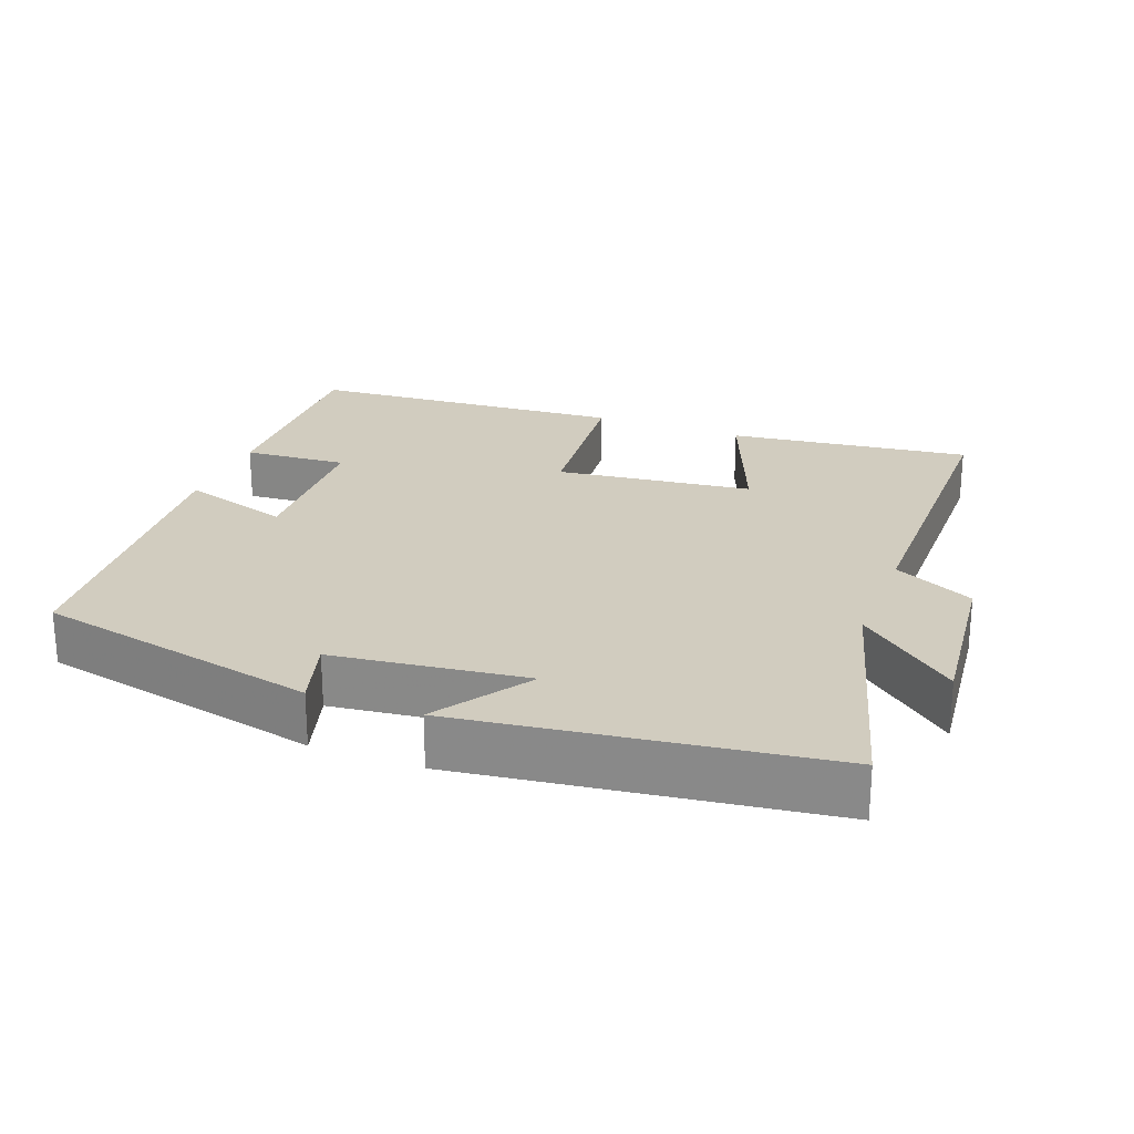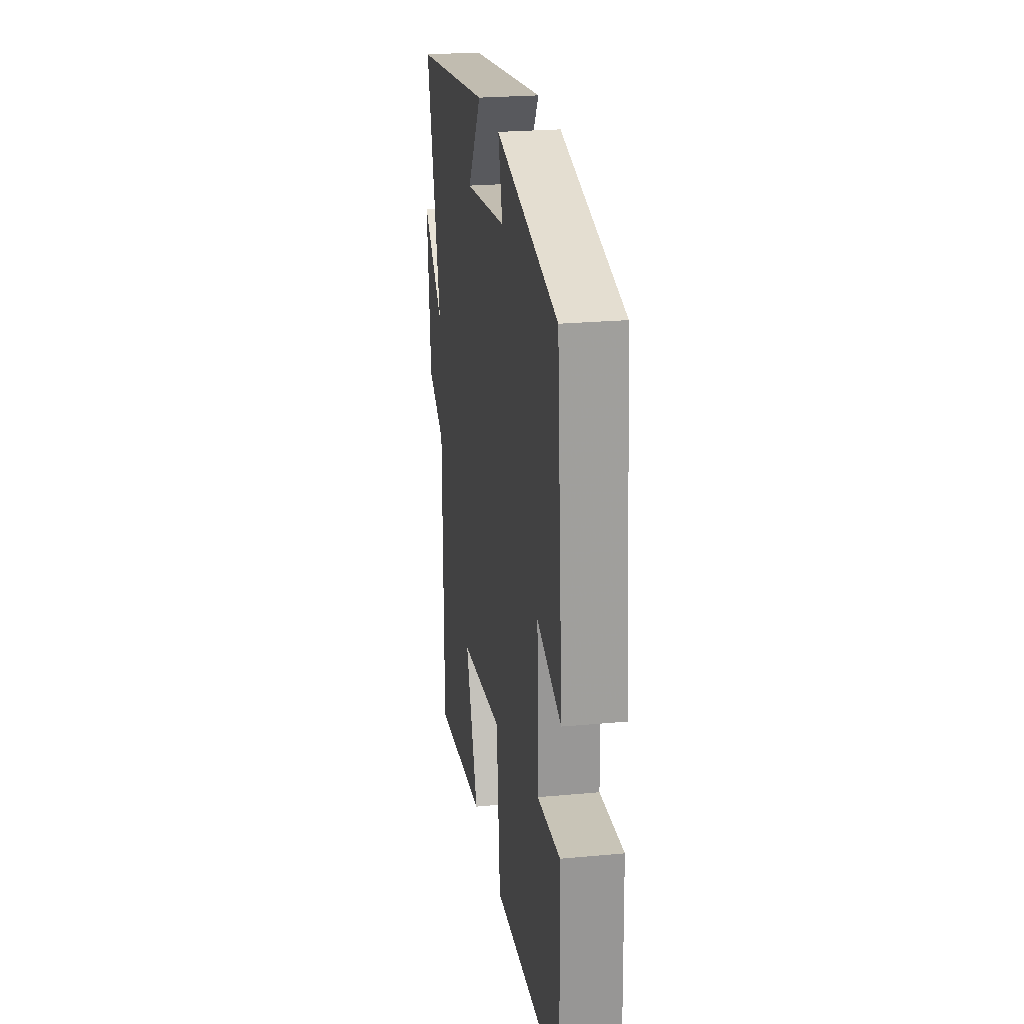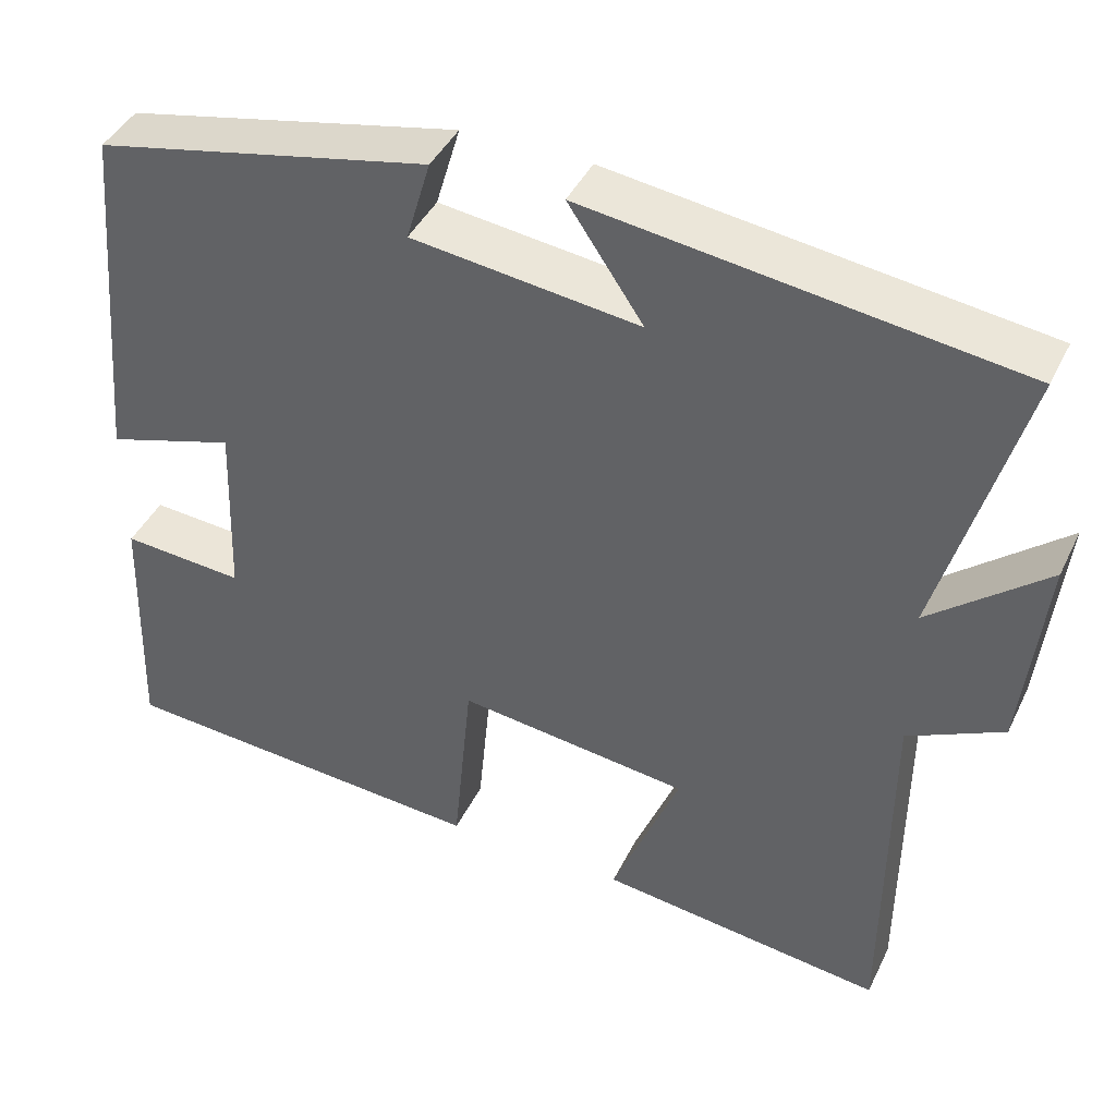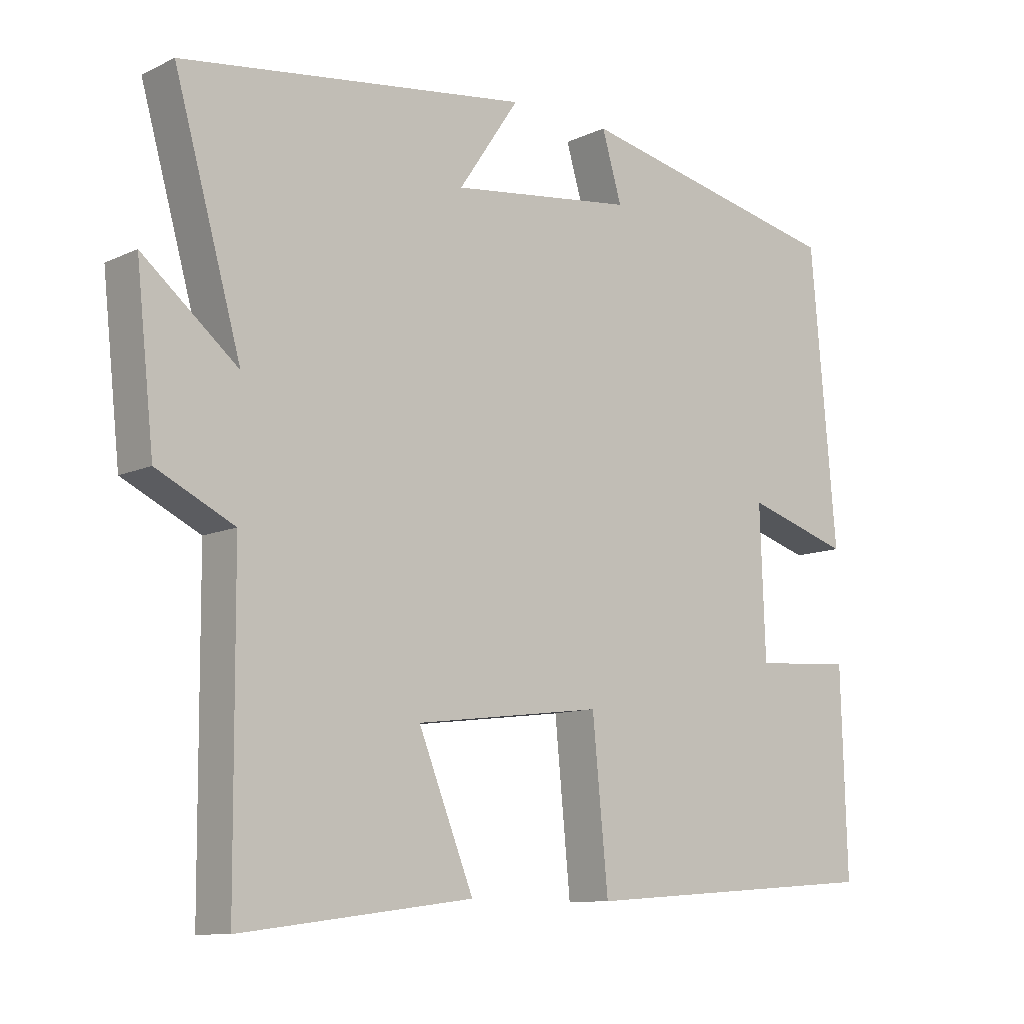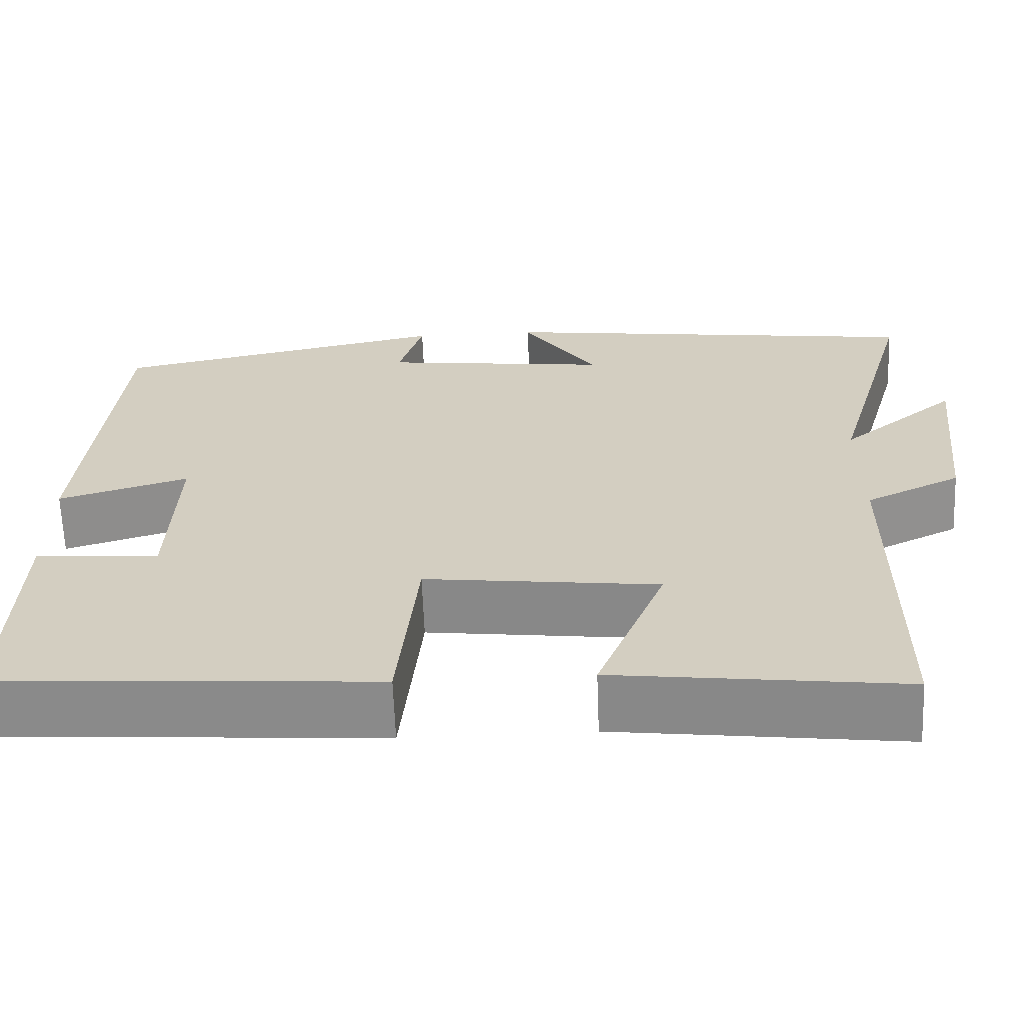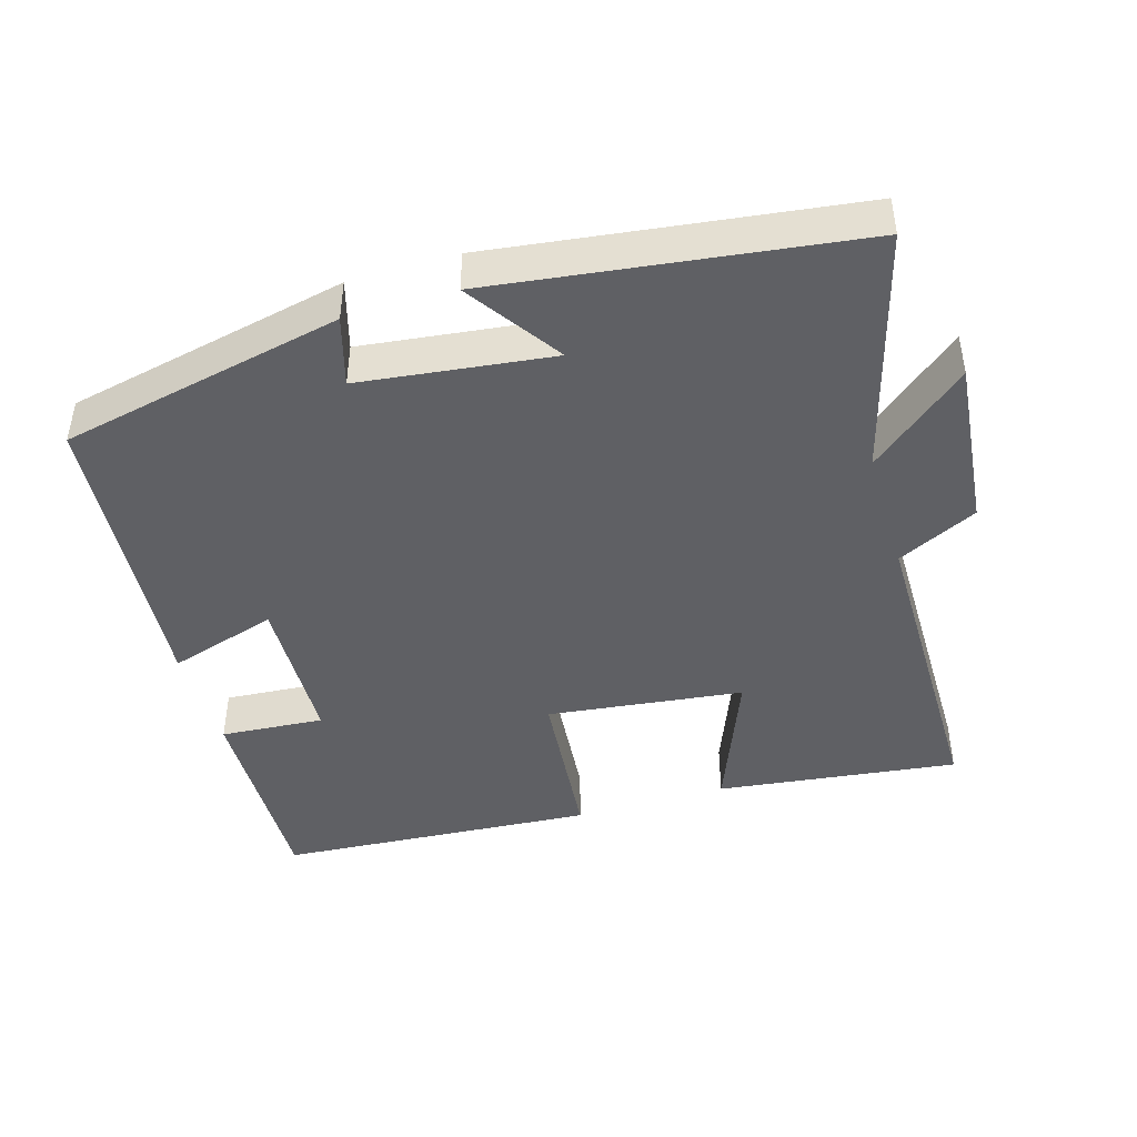
<metadata>
{"format":"obj","ext":"obj","renderer":"f3d","projection":"perspective","resolution":1024,"background":"white","views":[{"elev":24.0,"azim":21.0,"up":"+Y"},{"elev":24.2,"azim":-98.7,"up":"+Z"},{"elev":42.2,"azim":24.3,"up":"+Z"},{"elev":-10.4,"azim":139.2,"up":"+Z"},{"elev":-64.3,"azim":2.2,"up":"+Z"},{"elev":-44.4,"azim":16.8,"up":"+Y"}]}
</metadata>
<code>
v -0.509 0.07 -0.468
v -0.5 0.07 -0.171
v -0.354 0.07 -0.182
v -0.346 0.07 0.036
v -0.5 0.07 -0.011
v -0.462 0.07 0.416
v -0.063 0.07 0.5
v -0.092 0.07 0.402
v 0.178 0.07 0.368
v 0.089 0.07 0.5
v 0.598 0.07 0.431
v 0.5 0.07 0.084
v 0.639 0.07 0.199
v 0.613 0.07 -0.041
v 0.5 0.07 -0.096
v 0.497 0.07 -0.543
v 0.157 0.07 -0.5
v 0.238 0.07 -0.298
v -0.038 0.07 -0.264
v -0.061 0.07 -0.5
v -0.509 0 -0.468
v -0.5 0 -0.171
v -0.354 0 -0.182
v -0.346 0 0.036
v -0.5 0 -0.011
v -0.462 0 0.416
v -0.063 0 0.5
v -0.092 0 0.402
v 0.178 0 0.368
v 0.089 0 0.5
v 0.598 0 0.431
v 0.5 0 0.084
v 0.639 0 0.199
v 0.613 0 -0.041
v 0.5 0 -0.096
v 0.497 0 -0.543
v 0.157 0 -0.5
v 0.238 0 -0.298
v -0.038 0 -0.264
v -0.061 0 -0.5
f 1 2 3
f 20 1 3
f 19 20 3
f 18 19 3 4
f 15 16 17 18
f 15 18 4
f 12 13 14 15
f 12 15 4
f 9 10 11 12
f 8 9 12 4
f 6 7 8
f 5 6 8
f 4 5 8
f 23 22 21
f 23 21 40
f 23 40 39
f 24 23 39 38
f 38 37 36 35
f 24 38 35
f 35 34 33 32
f 24 35 32
f 32 31 30 29
f 24 32 29 28
f 28 27 26
f 28 26 25
f 28 25 24
f 1 21 22 2
f 2 22 23 3
f 3 23 24 4
f 4 24 25 5
f 5 25 26 6
f 6 26 27 7
f 7 27 28 8
f 8 28 29 9
f 9 29 30 10
f 10 30 31 11
f 11 31 32 12
f 12 32 33 13
f 13 33 34 14
f 14 34 35 15
f 15 35 36 16
f 16 36 37 17
f 17 37 38 18
f 18 38 39 19
f 19 39 40 20
f 20 40 21 1

</code>
